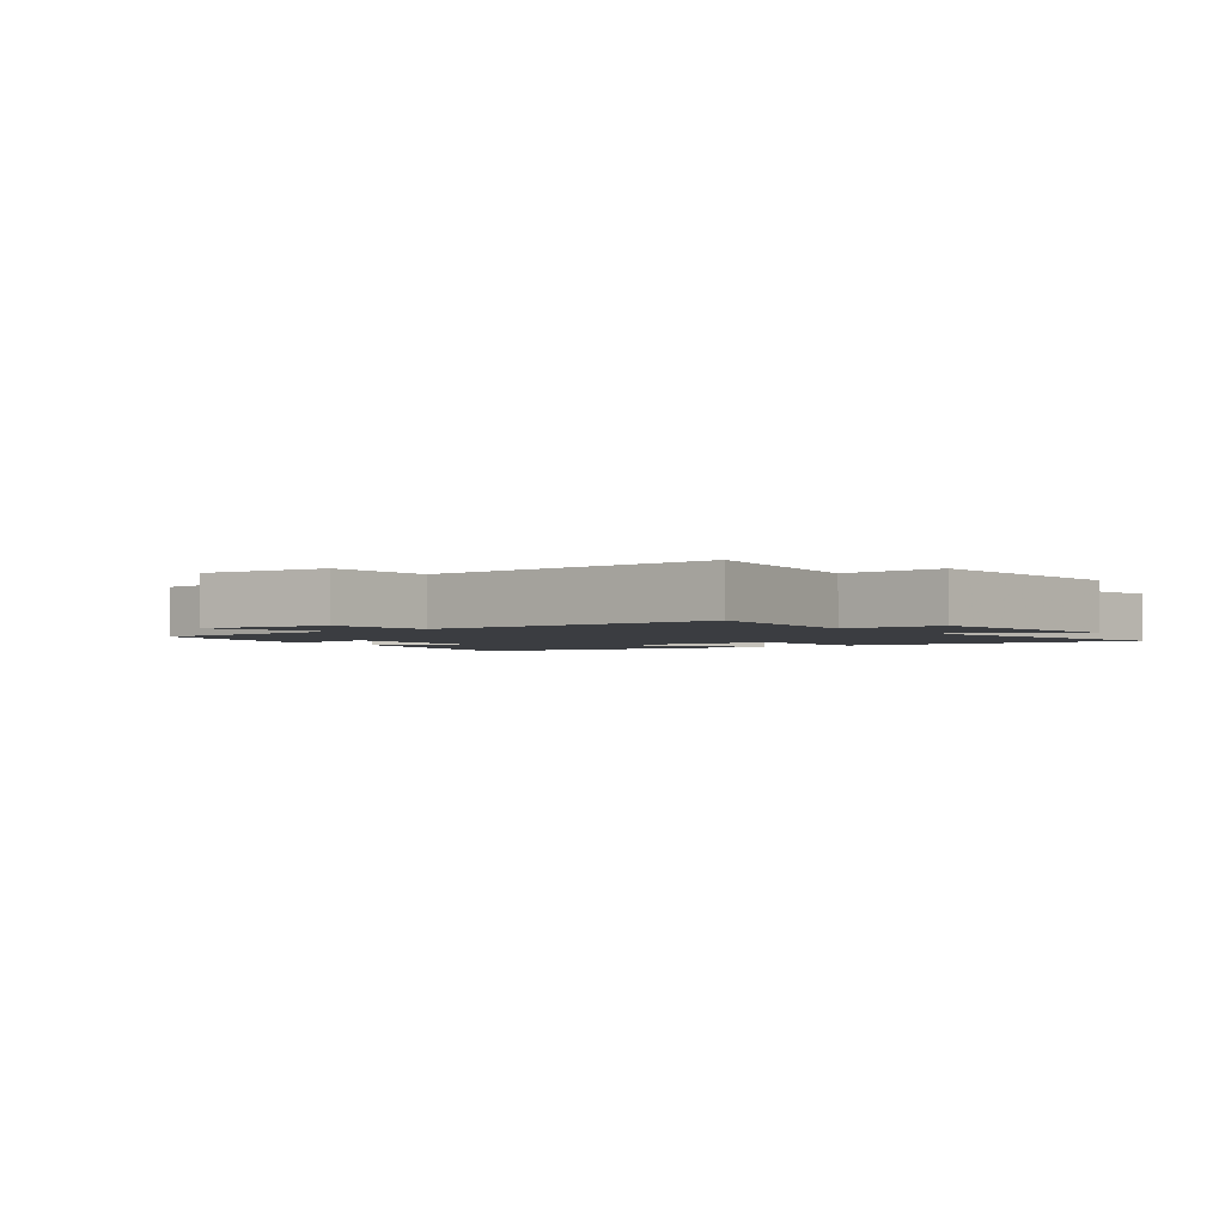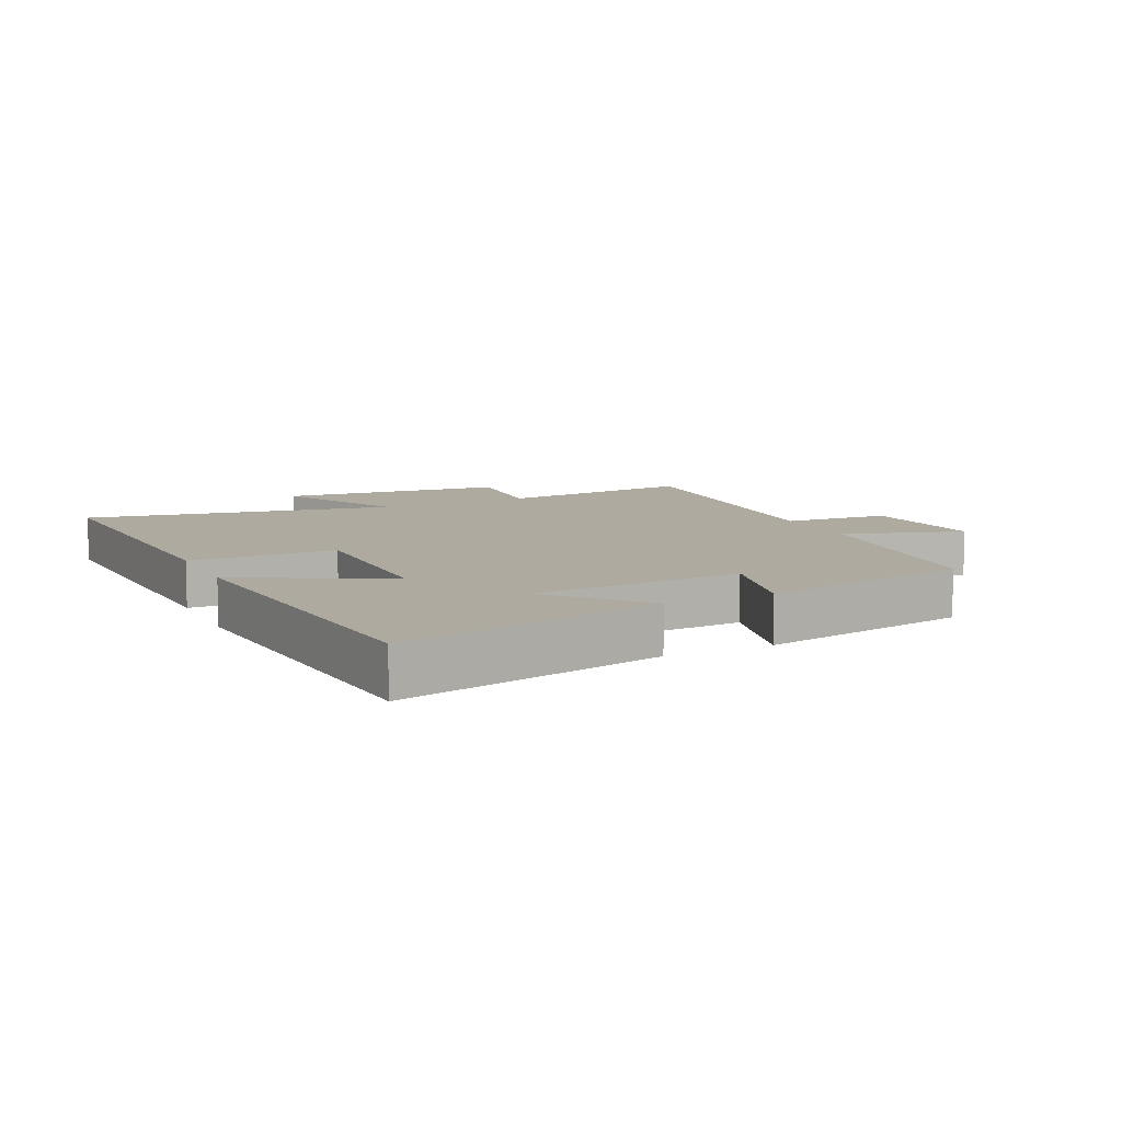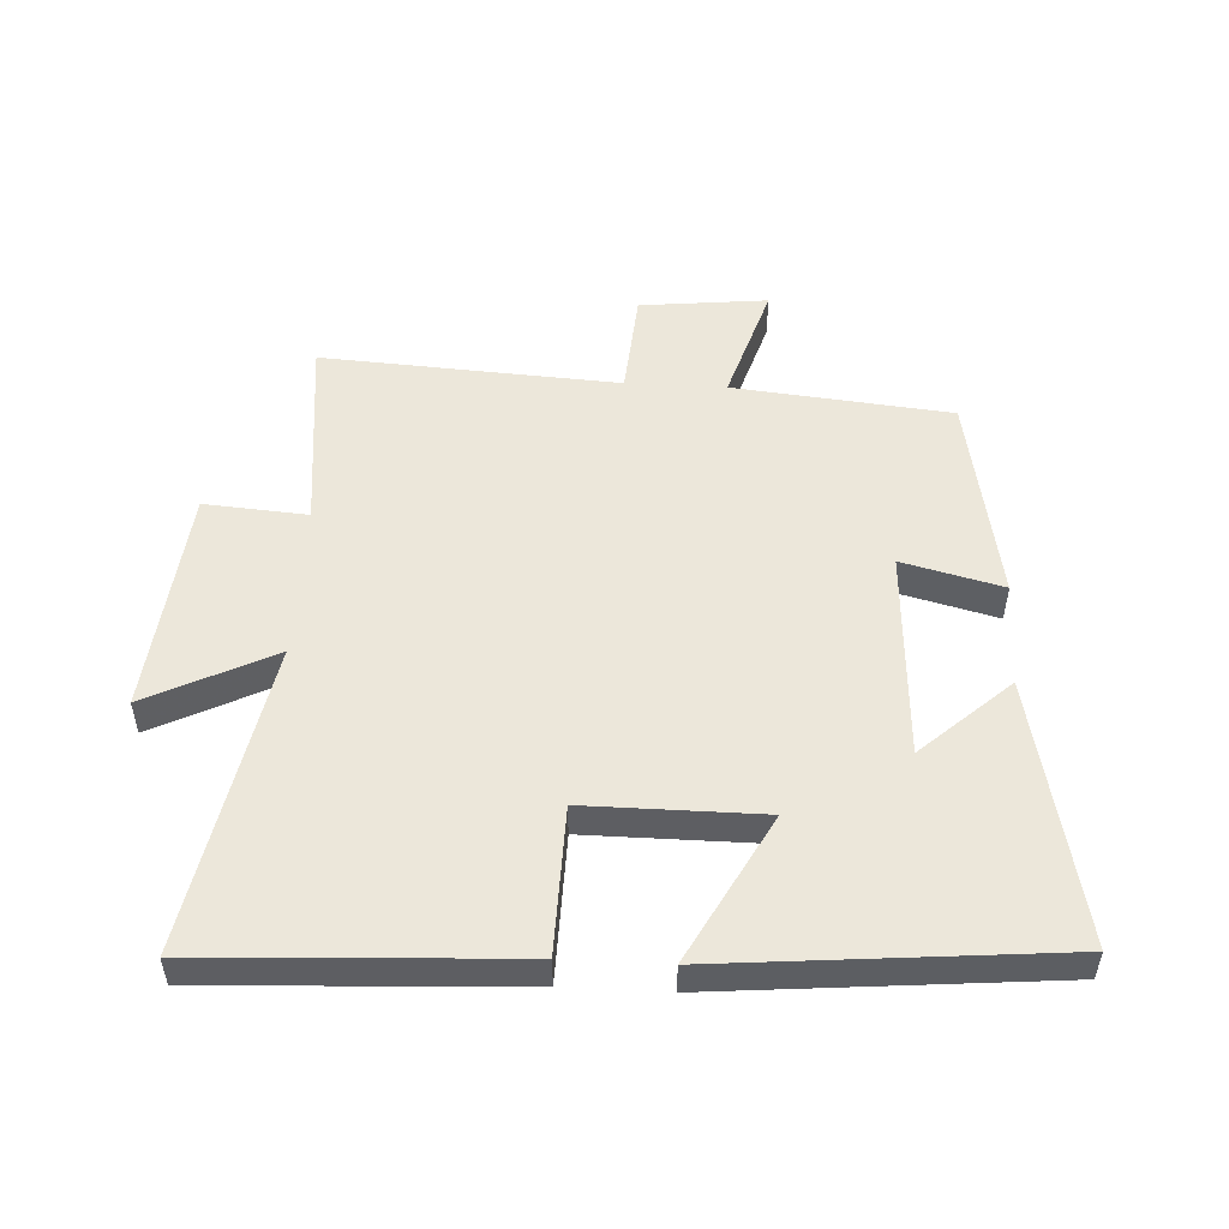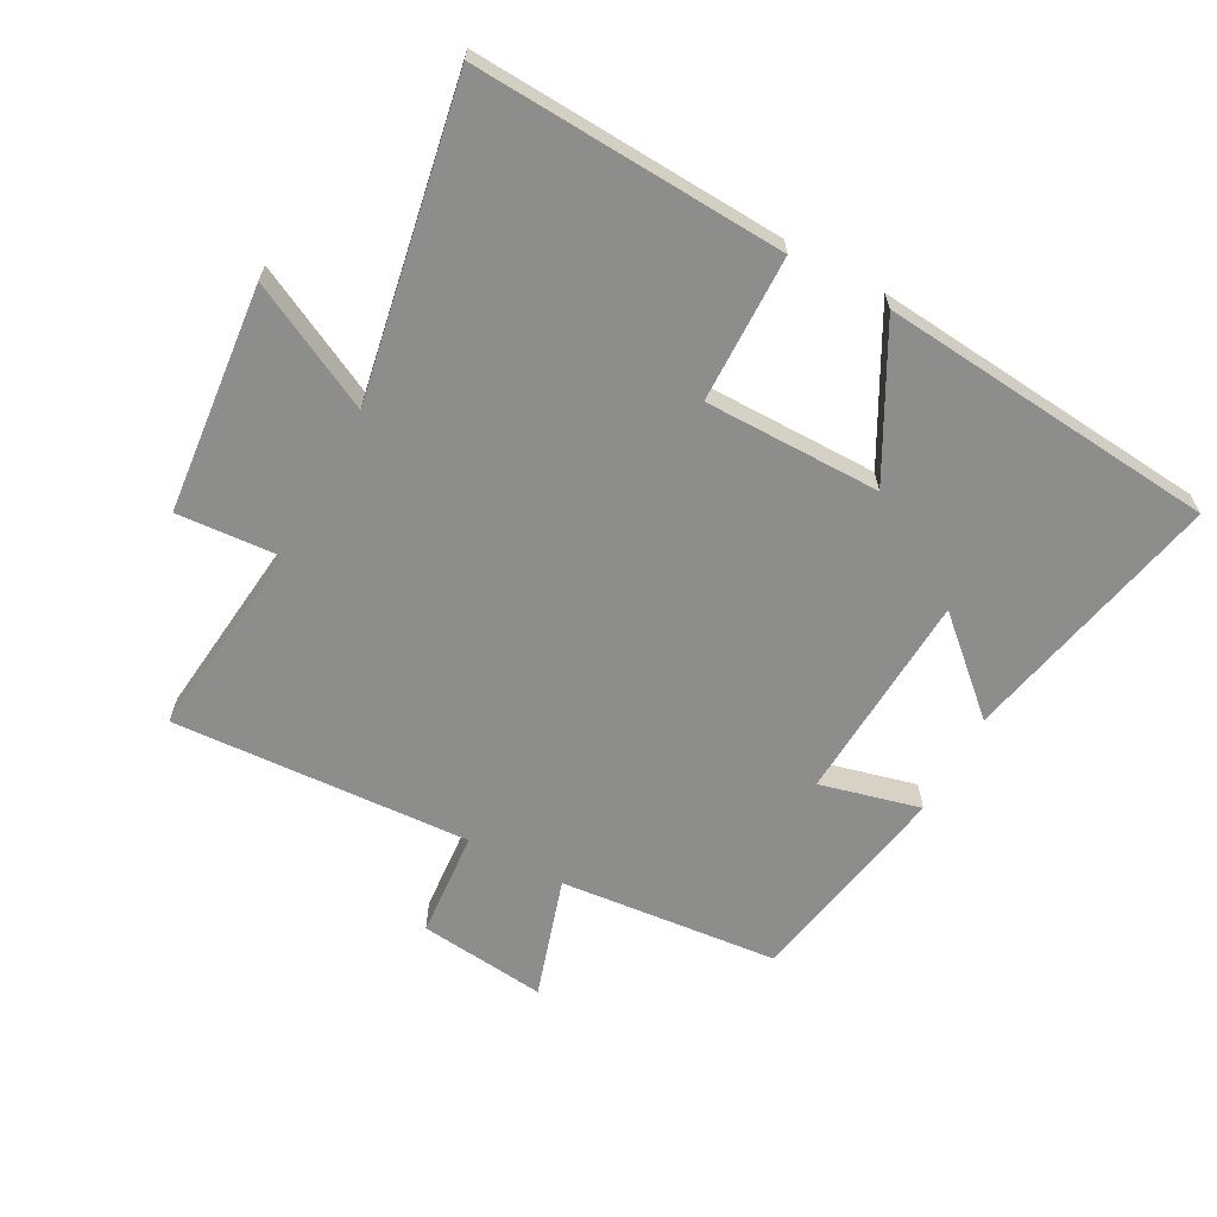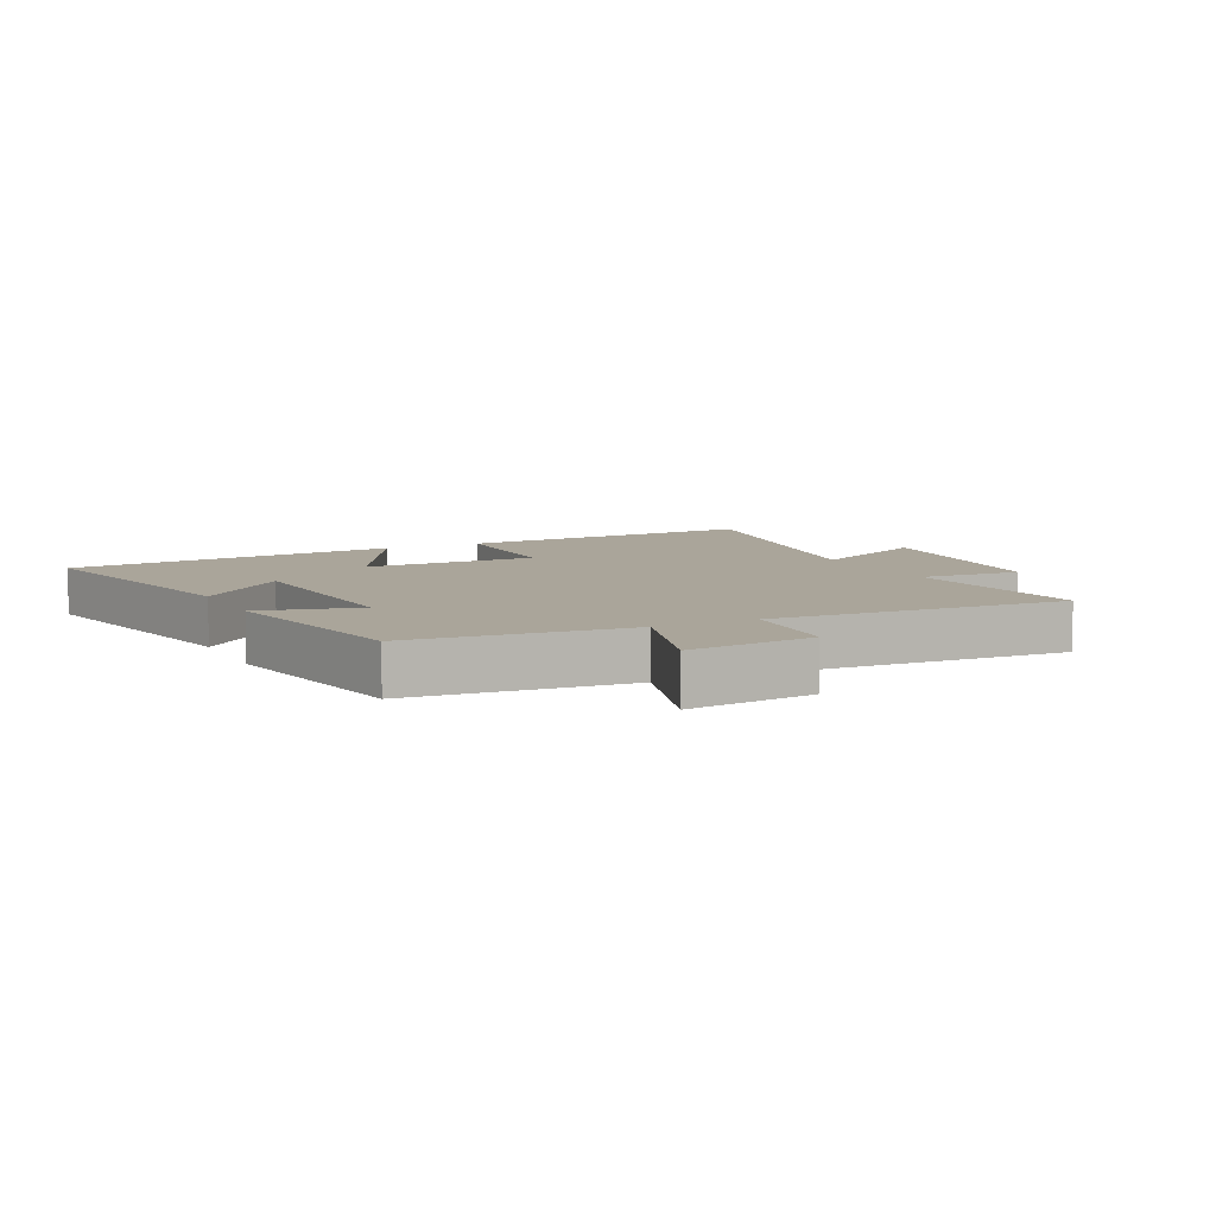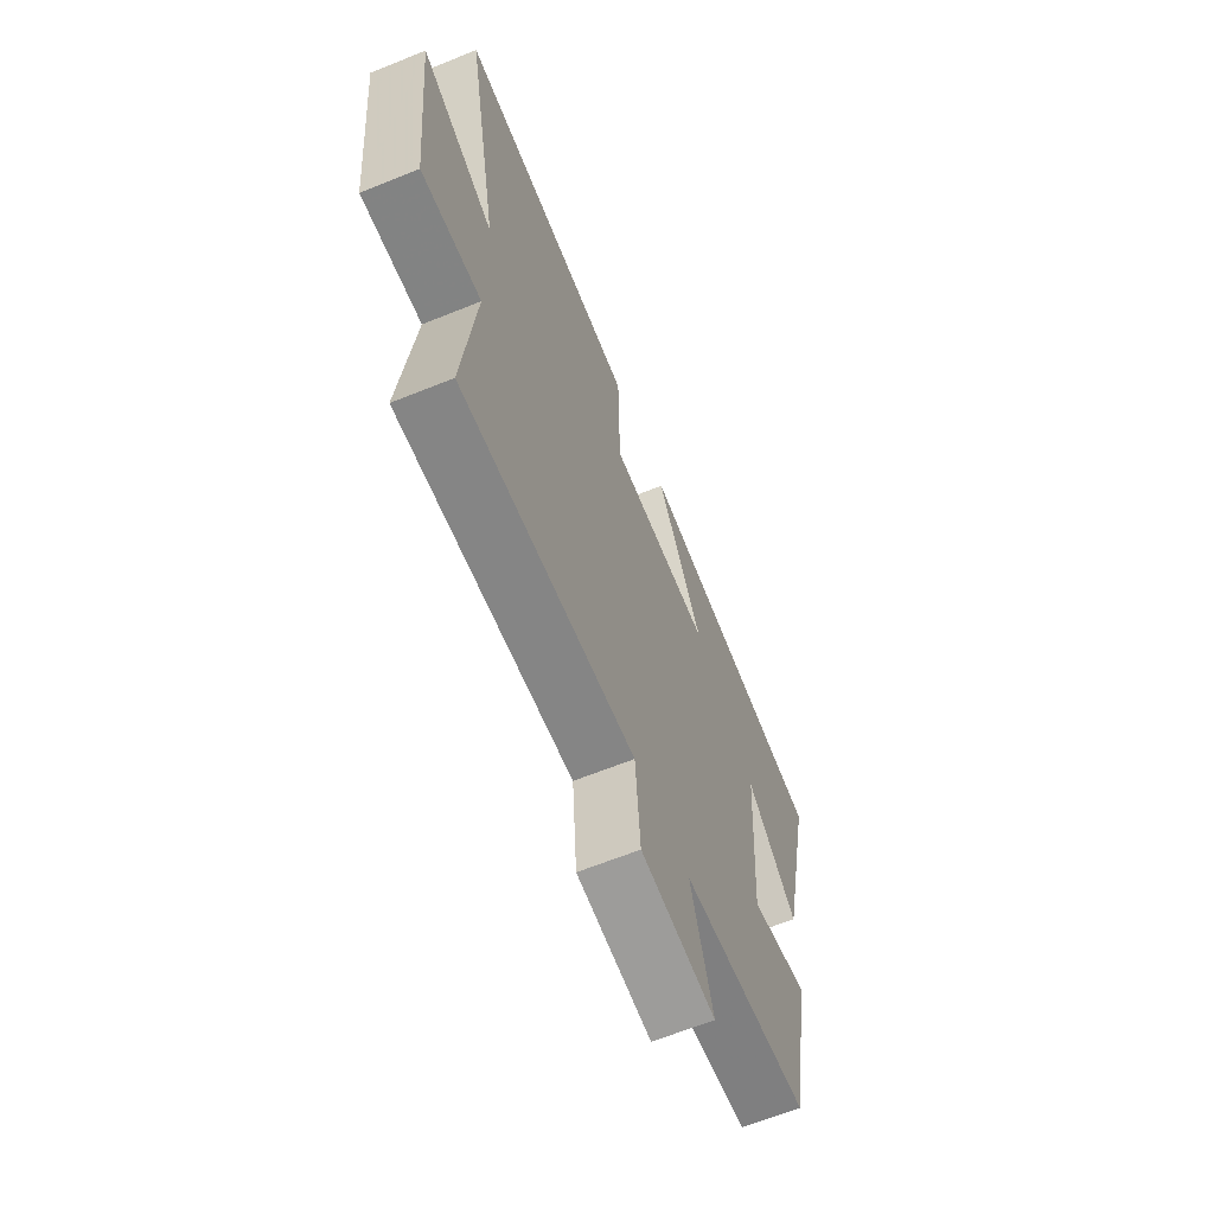
<metadata>
{"format":"obj","ext":"obj","renderer":"f3d","projection":"perspective","resolution":1024,"background":"white","views":[{"elev":-2.3,"azim":-144.3,"up":"+Y"},{"elev":9.4,"azim":64.6,"up":"+Y"},{"elev":51.6,"azim":3.2,"up":"+Y"},{"elev":-64.5,"azim":-28.4,"up":"+Y"},{"elev":7.6,"azim":153.7,"up":"+Y"},{"elev":-64.7,"azim":-67.9,"up":"+Z"}]}
</metadata>
<code>
v -0.591 0.07 0.526
v -0.1 0.07 0.5
v -0.096 0.07 0.268
v 0.182 0.07 0.268
v 0.058 0.07 0.5
v 0.591 0.07 0.451
v 0.5 0.07 0.033
v 0.361 0.07 0.159
v 0.341 0.07 -0.173
v 0.5 0.07 -0.133
v 0.438 0.07 -0.466
v 0.093 0.07 -0.5
v 0.152 0.07 -0.69
v -0.05 0.07 -0.668
v -0.063 0.07 -0.5
v -0.534 0.07 -0.528
v -0.5 0.07 -0.213
v -0.663 0.07 -0.225
v -0.699 0.07 0.135
v -0.5 0.07 0.035
v -0.591 0 0.526
v -0.1 0 0.5
v -0.096 0 0.268
v 0.182 0 0.268
v 0.058 0 0.5
v 0.591 0 0.451
v 0.5 0 0.033
v 0.361 0 0.159
v 0.341 0 -0.173
v 0.5 0 -0.133
v 0.438 0 -0.466
v 0.093 0 -0.5
v 0.152 0 -0.69
v -0.05 0 -0.668
v -0.063 0 -0.5
v -0.534 0 -0.528
v -0.5 0 -0.213
v -0.663 0 -0.225
v -0.699 0 0.135
v -0.5 0 0.035
f 17 18 19 20
f 15 16 17
f 15 17 20
f 12 13 14 15
f 9 10 11 12
f 8 9 12 15
f 5 6 7 8
f 4 5 8
f 3 4 8 15
f 20 1 2 3
f 3 15 20
f 40 39 38 37
f 37 36 35
f 40 37 35
f 35 34 33 32
f 32 31 30 29
f 35 32 29 28
f 28 27 26 25
f 28 25 24
f 35 28 24 23
f 23 22 21 40
f 40 35 23
f 1 21 22 2
f 2 22 23 3
f 3 23 24 4
f 4 24 25 5
f 5 25 26 6
f 6 26 27 7
f 7 27 28 8
f 8 28 29 9
f 9 29 30 10
f 10 30 31 11
f 11 31 32 12
f 12 32 33 13
f 13 33 34 14
f 14 34 35 15
f 15 35 36 16
f 16 36 37 17
f 17 37 38 18
f 18 38 39 19
f 19 39 40 20
f 20 40 21 1

</code>
